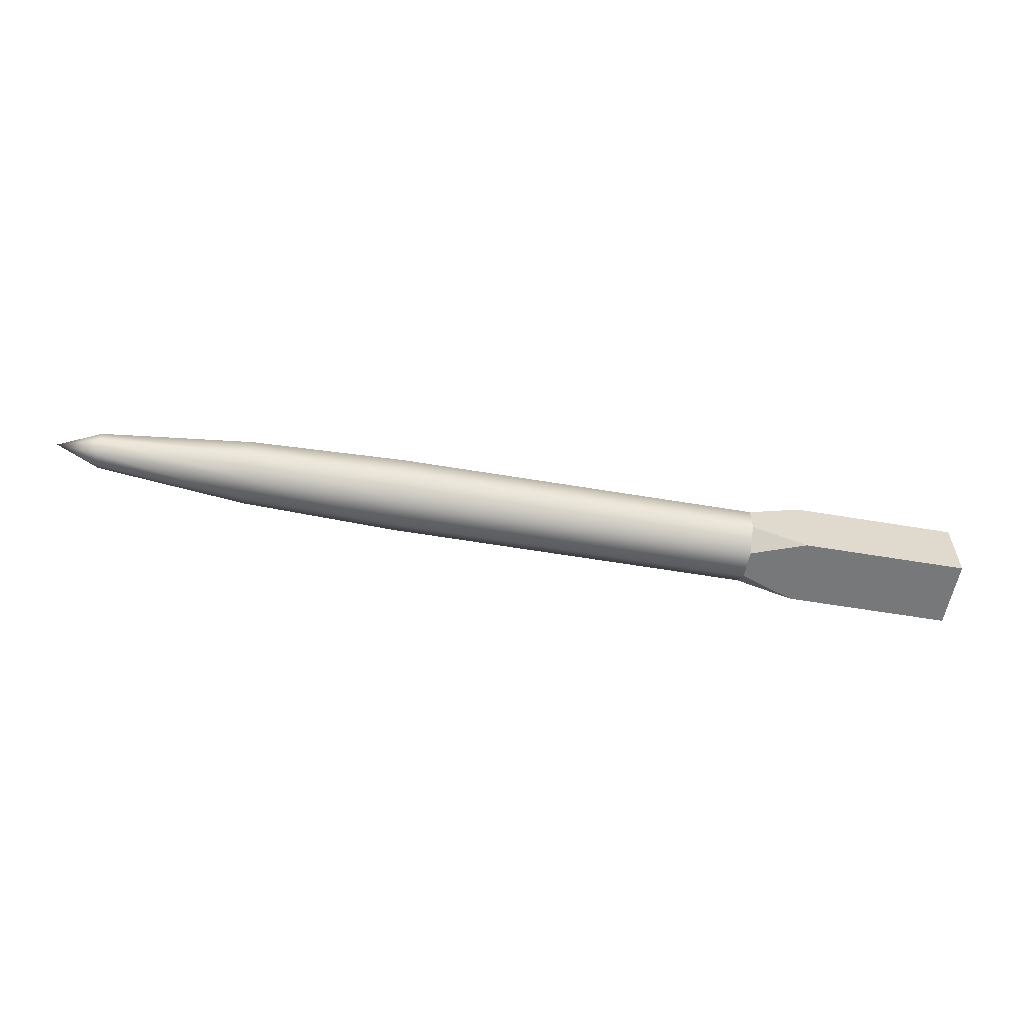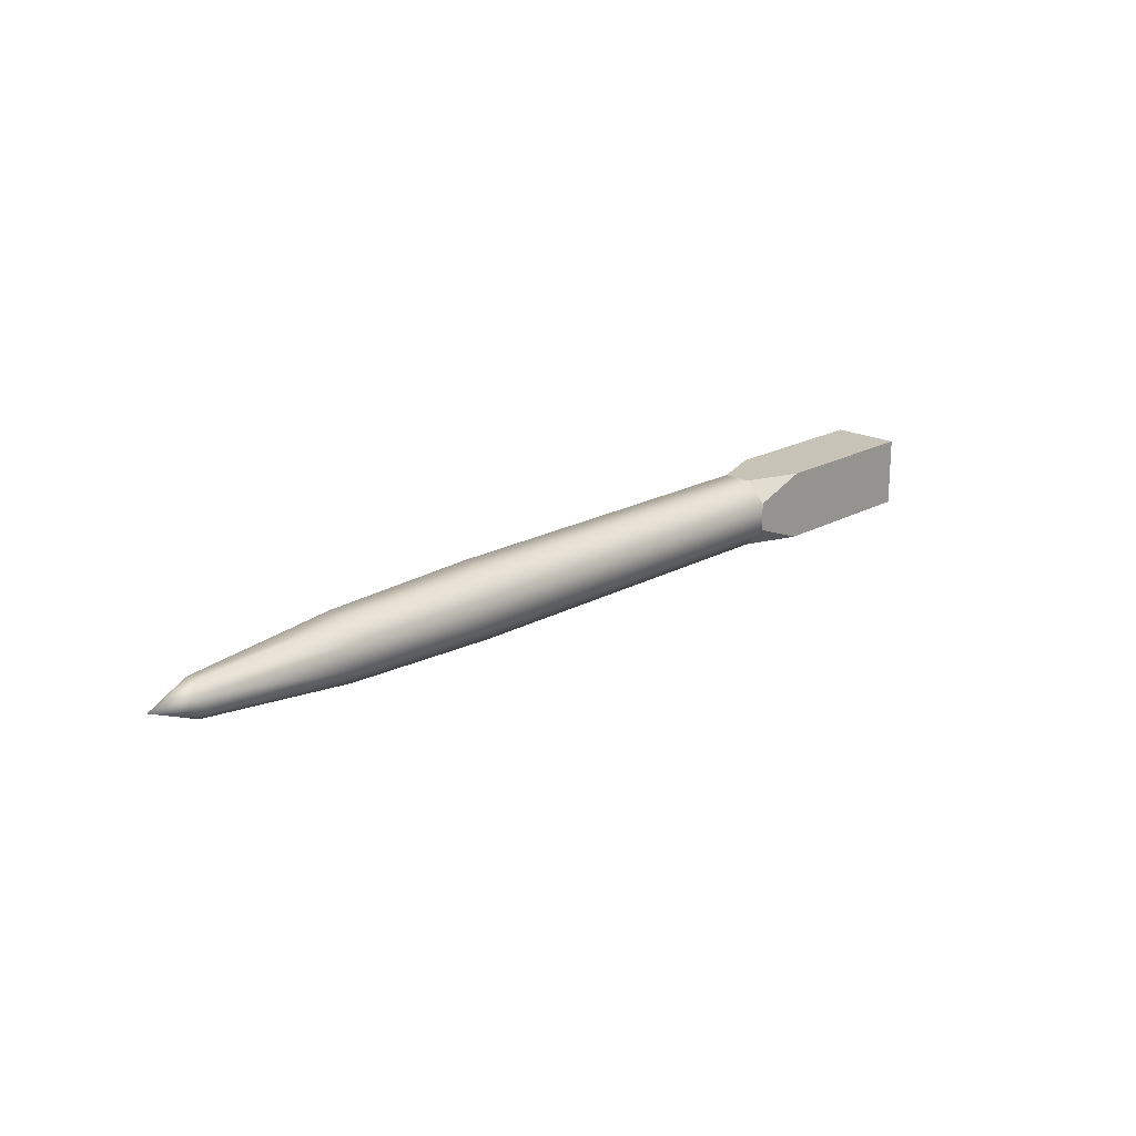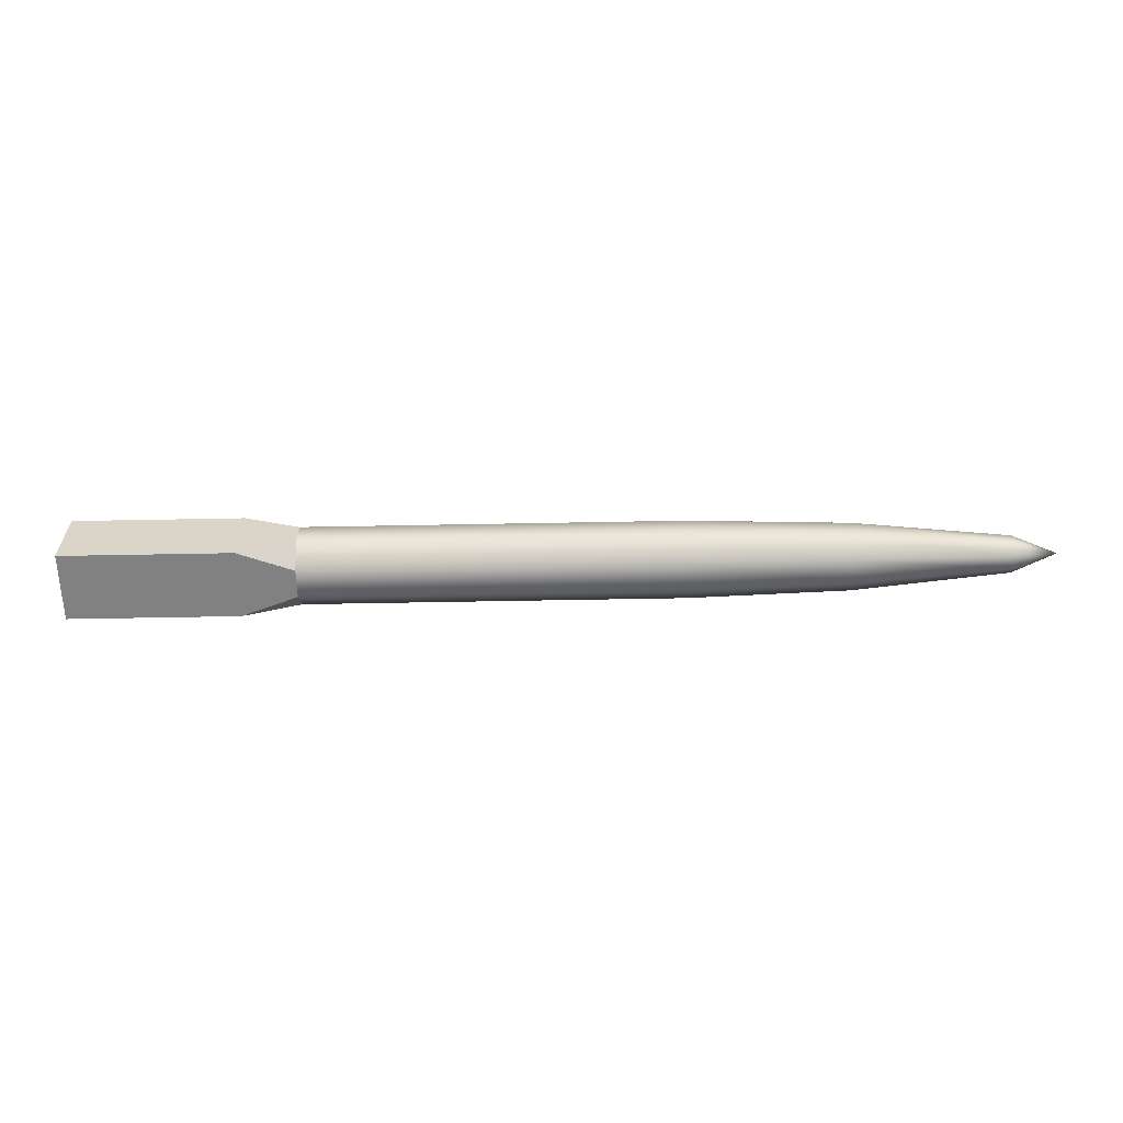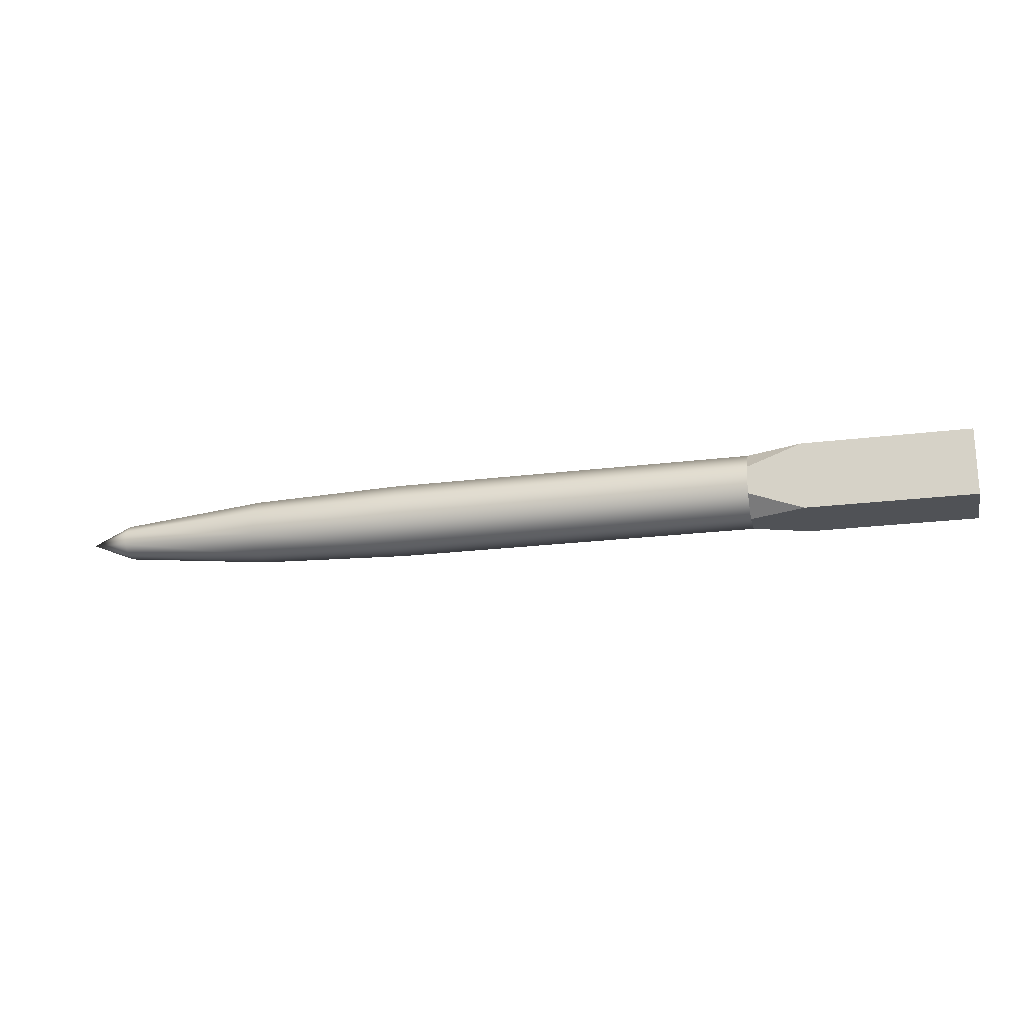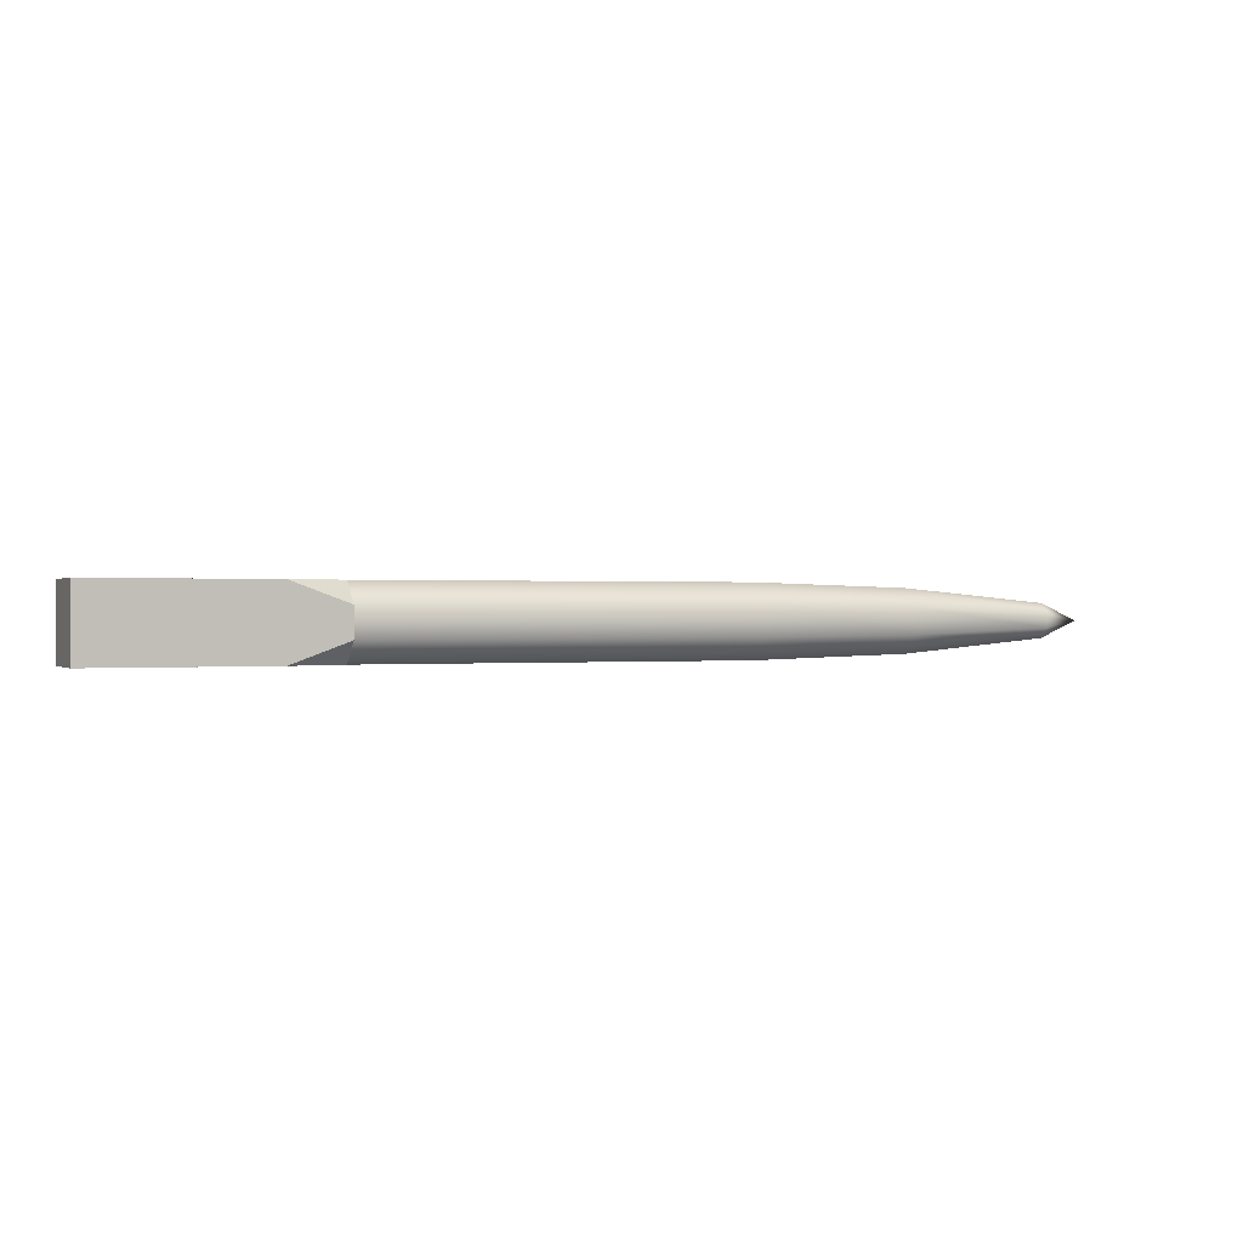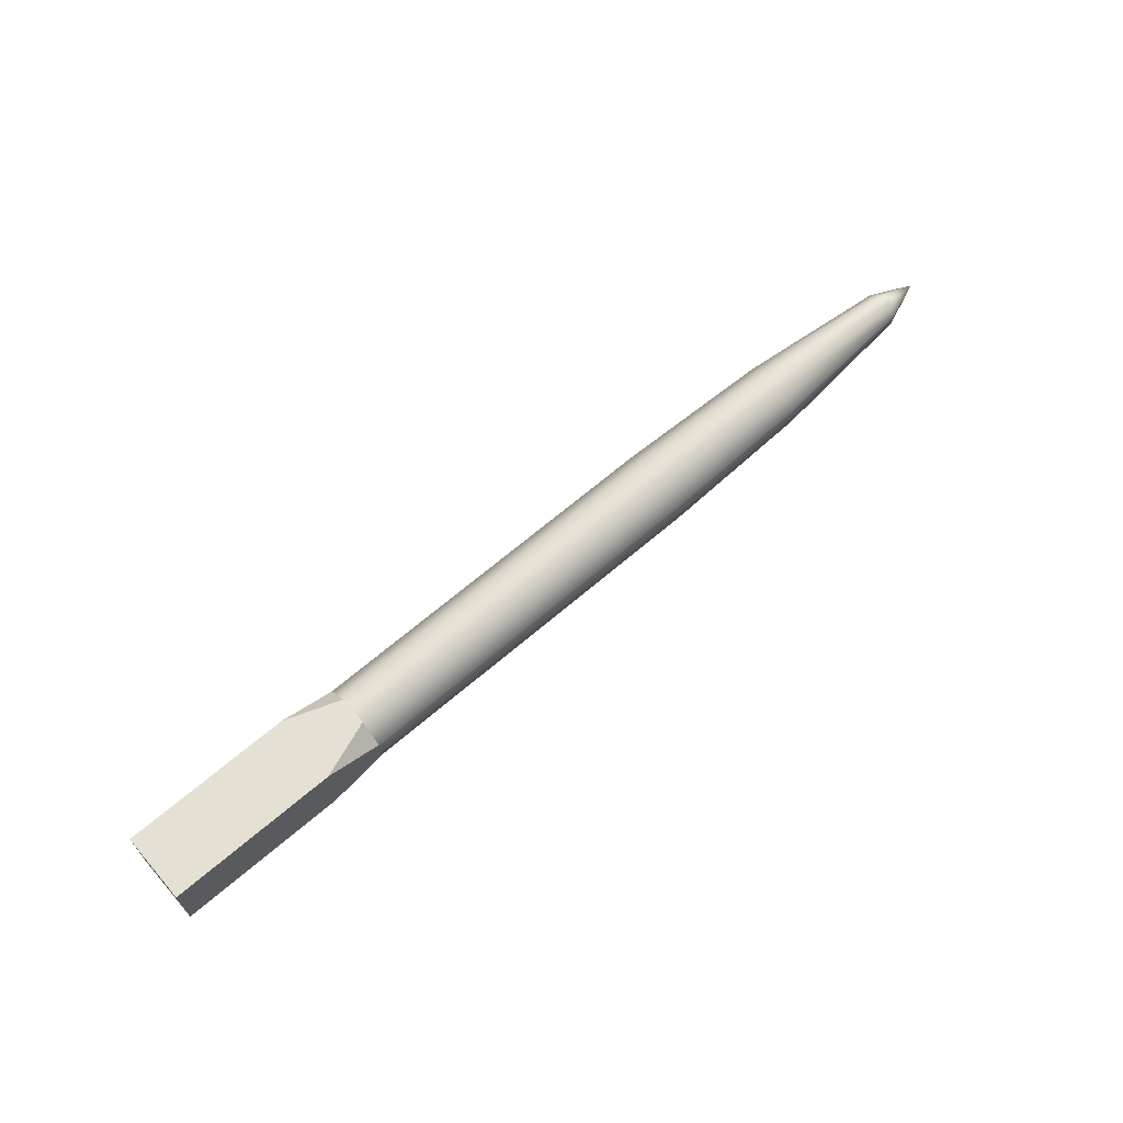
<metadata>
{"format":"obj","ext":"obj","renderer":"f3d","projection":"perspective","resolution":1024,"background":"white","views":[{"elev":-57.3,"azim":170.0,"up":"+Y"},{"elev":19.6,"azim":134.1,"up":"+Y"},{"elev":-60.5,"azim":1.1,"up":"+Z"},{"elev":-20.9,"azim":-167.0,"up":"+Z"},{"elev":0.3,"azim":-23.8,"up":"+Y"},{"elev":65.8,"azim":-40.9,"up":"+Z"}]}
</metadata>
<code>
g default
v 1.885 0.06337 0.1599
v 1.885 0.06337 0.1074
v 1.885 0.02625 0.07029
v 1.885 -0.02626 0.07029
v 1.885 -0.06338 0.1074
v 1.885 -0.06338 0.1599
v 1.885 -0.02626 0.197
v 1.885 0.02625 0.197
v 1.301 0.1153 0.1814
v 1.301 0.1153 0.08591
v 1.301 0.04775 0.01836
v 1.301 -0.04777 0.01836
v 1.301 -0.1153 0.08591
v 1.301 -0.1153 0.1814
v 1.301 -0.04777 0.249
v 1.301 0.04775 0.249
v 0.6975 0.1324 0.1885
v 0.6975 0.1324 0.07881
v 0.6975 0.05486 0.001222
v 0.6975 -0.05487 0.001222
v 0.6975 -0.1325 0.07881
v 0.6975 -0.1325 0.1885
v 0.6975 -0.05487 0.2661
v 0.6975 0.05486 0.2661
v -0.724 0.1324 0.1885
v -0.724 0.1324 0.07881
v -0.724 0.05486 0.001229
v -0.724 -0.05487 0.001229
v -0.724 -0.1325 0.07881
v -0.724 -0.1325 0.1885
v -0.724 -0.05487 0.2661
v -0.724 0.05486 0.2661
v 2.052 -6e-06 0.1337
v -0.9361 0.1324 0.00123
v -0.9361 -0.1325 0.00123
v -0.9361 -0.1325 0.2661
v -0.9361 0.1324 0.2661
v -1.581 0.1324 0.2661
v -1.581 0.1324 0.001233
v -1.581 -0.1325 0.001233
v -1.581 -0.1325 0.2661
g FoodTallRUpperLeg
f 1 2 10 9
f 2 3 11 10
f 3 4 12 11
f 4 5 13 12
f 5 6 14 13
f 6 7 15 14
f 7 8 16 15
f 8 1 9 16
f 9 10 18 17
f 10 11 19 18
f 11 12 20 19
f 12 13 21 20
f 13 14 22 21
f 14 15 23 22
f 15 16 24 23
f 16 9 17 24
f 17 18 26 25
f 18 19 27 26
f 19 20 28 27
f 20 21 29 28
f 21 22 30 29
f 22 23 31 30
f 23 24 32 31
f 24 17 25 32
f 2 1 33
f 3 2 33
f 4 3 33
f 5 4 33
f 6 5 33
f 7 6 33
f 8 7 33
f 1 8 33
f 39 40 38
f 40 41 38
f 25 26 34 37
f 26 27 34
f 27 28 35 34
f 28 29 35
f 29 30 36 35
f 30 31 36
f 31 32 37 36
f 32 25 37
f 37 34 39 38
f 34 35 40 39
f 35 36 41 40
f 36 37 38 41

</code>
